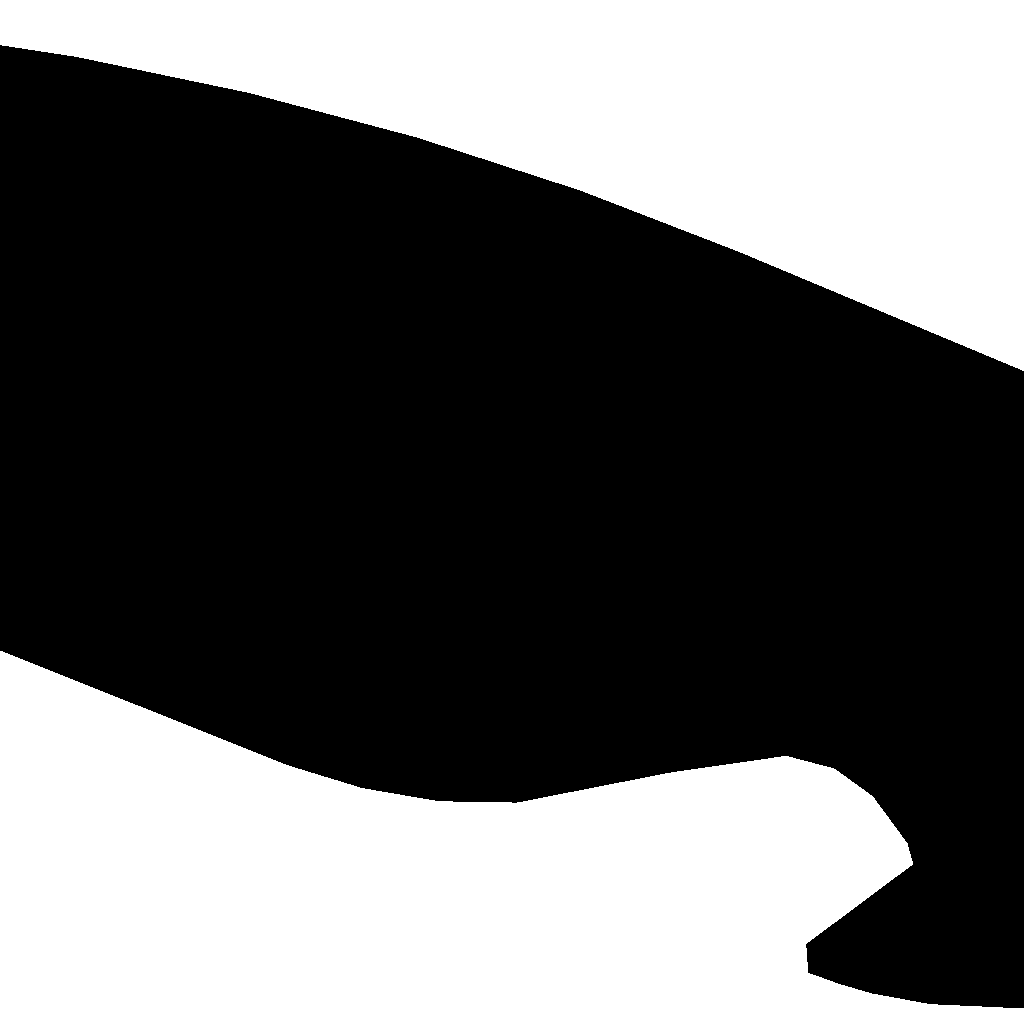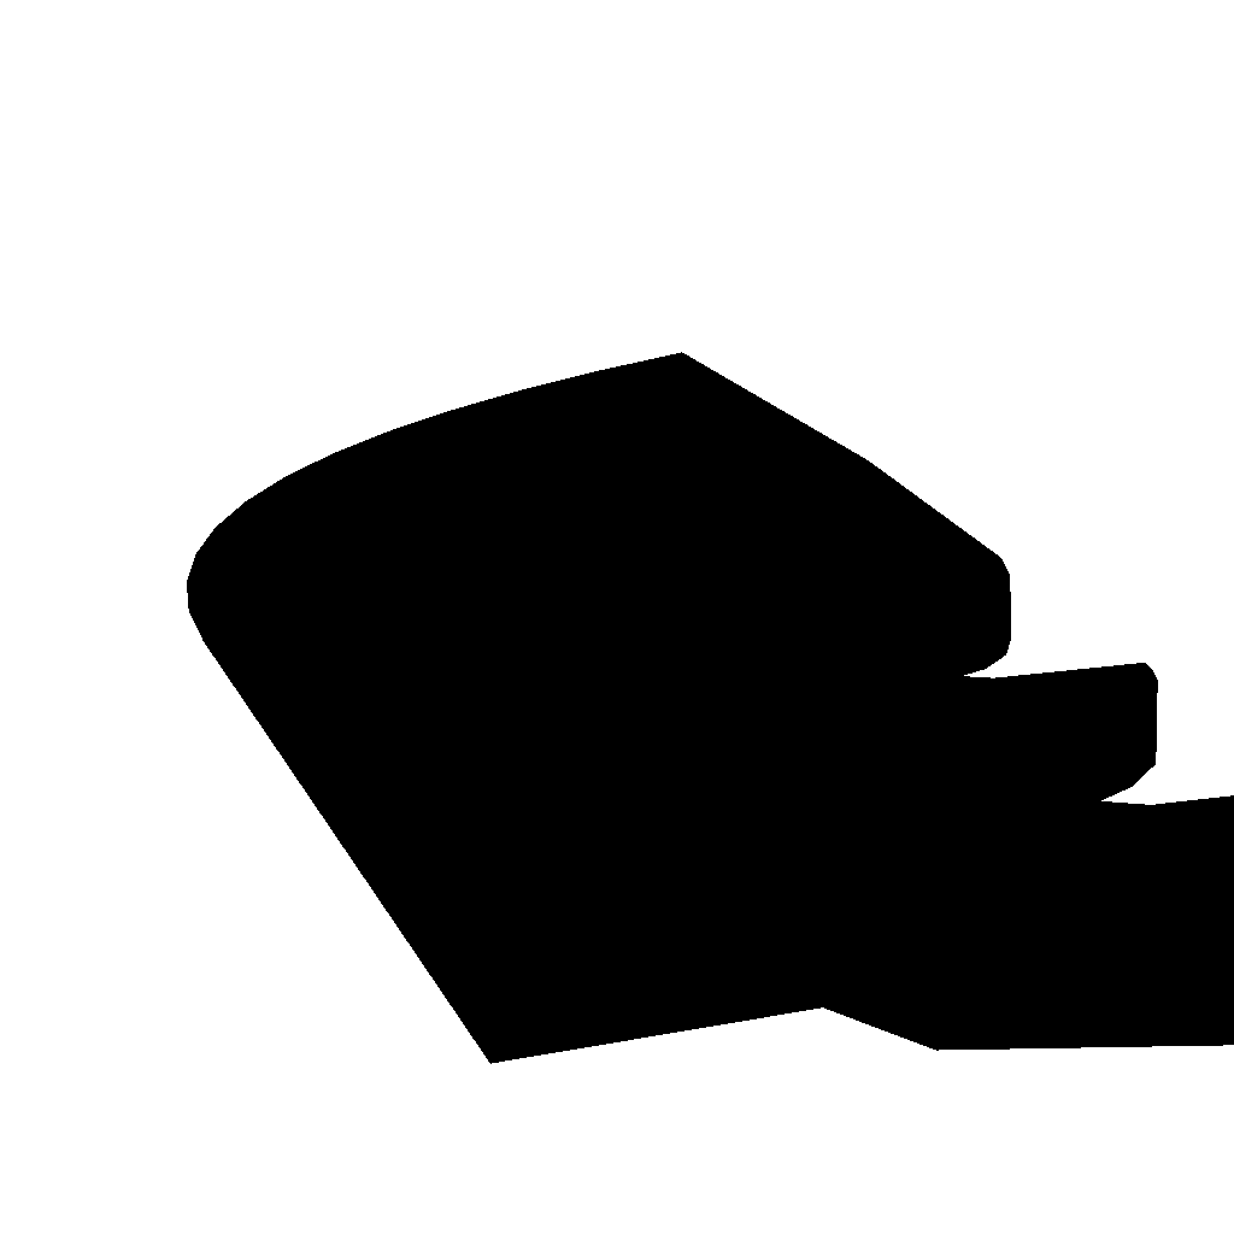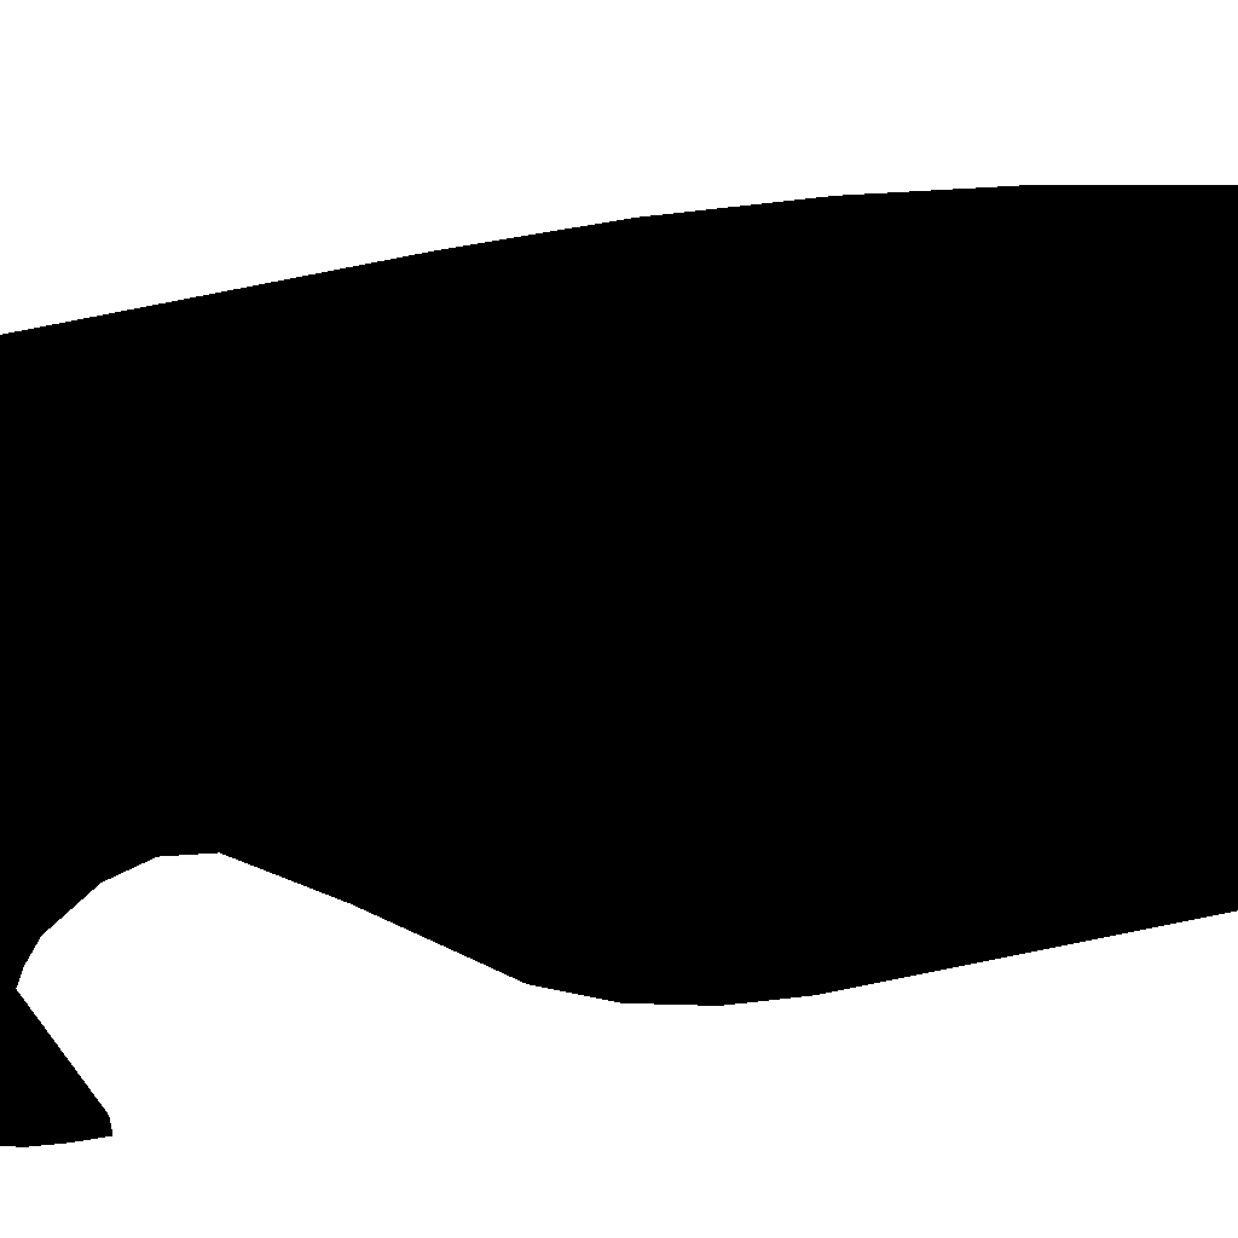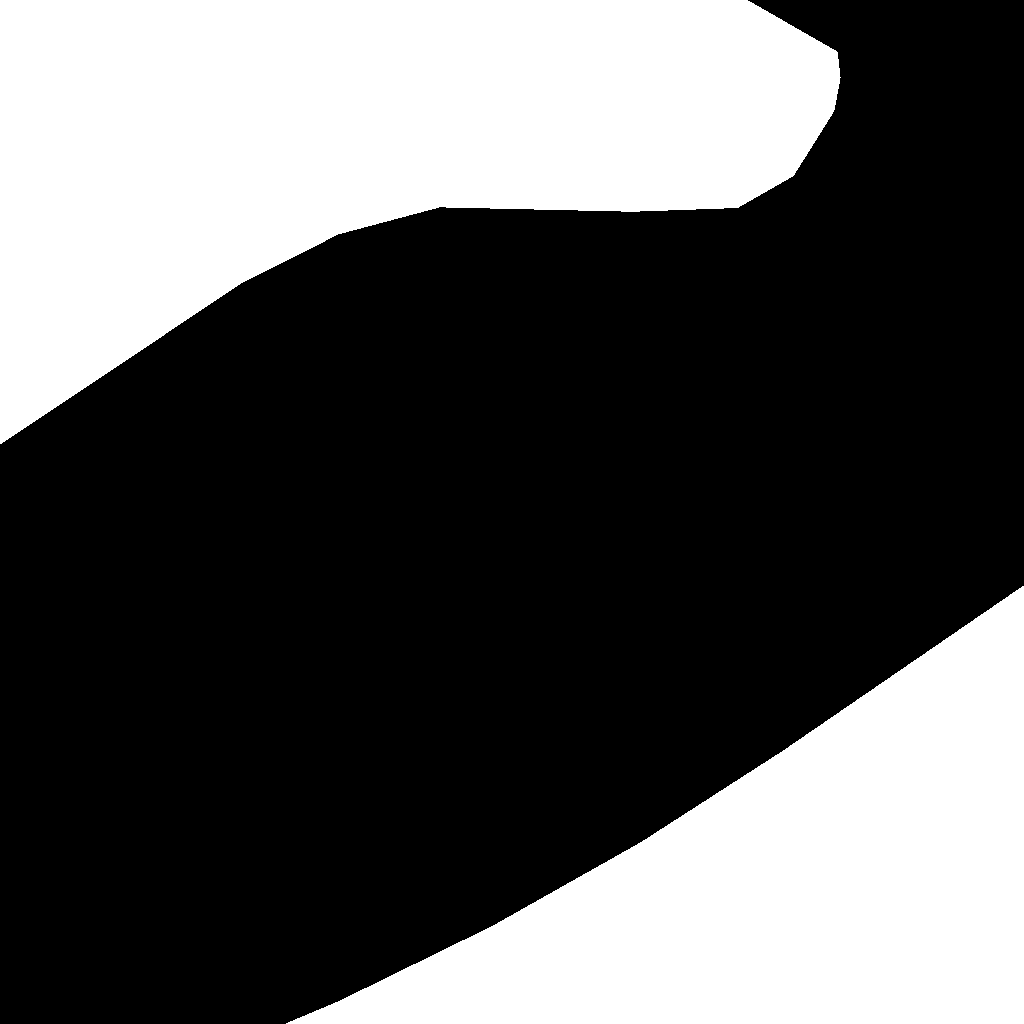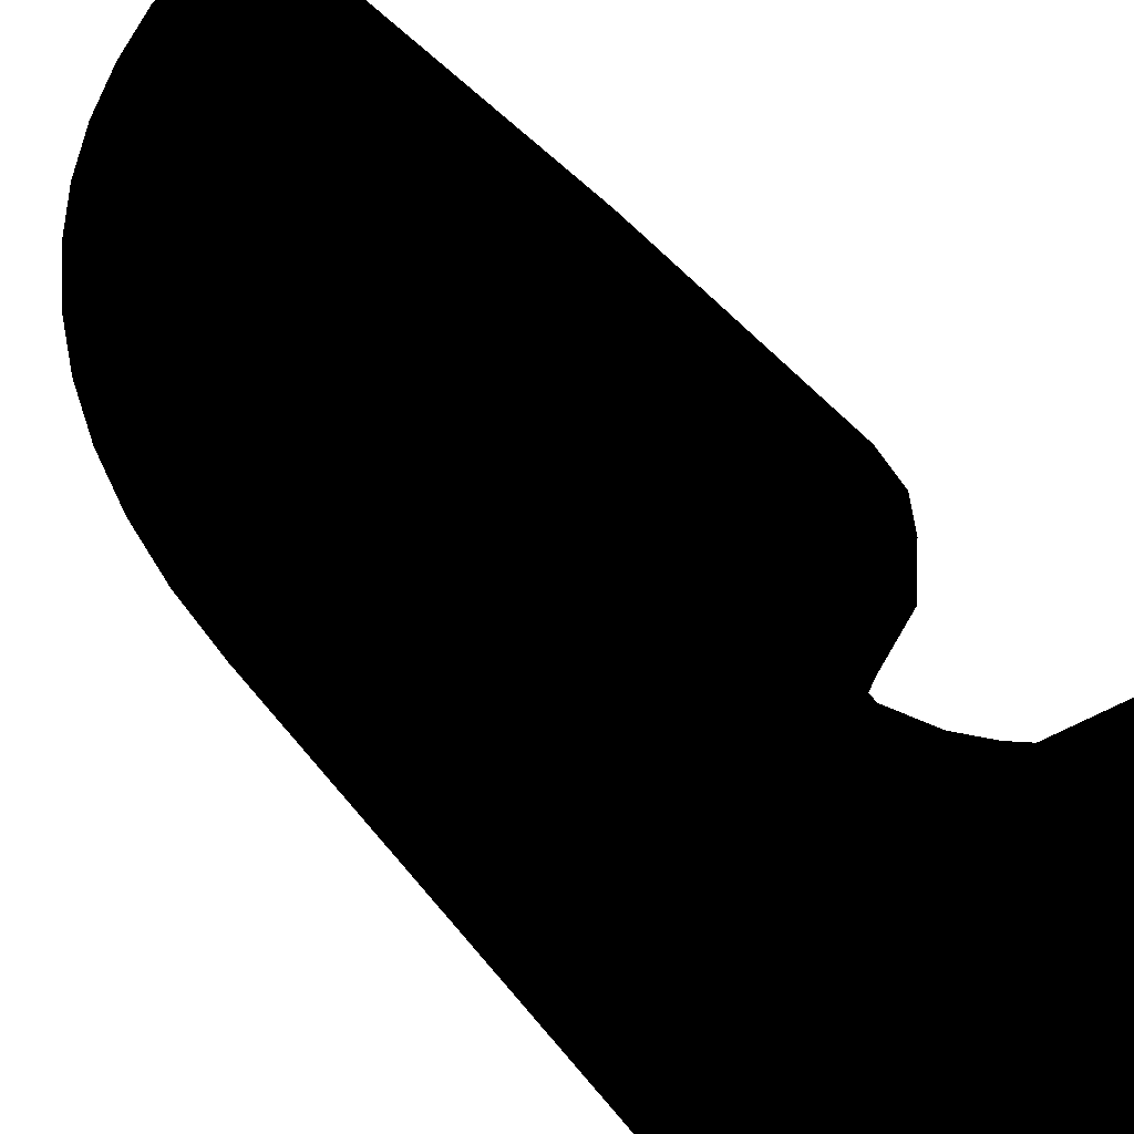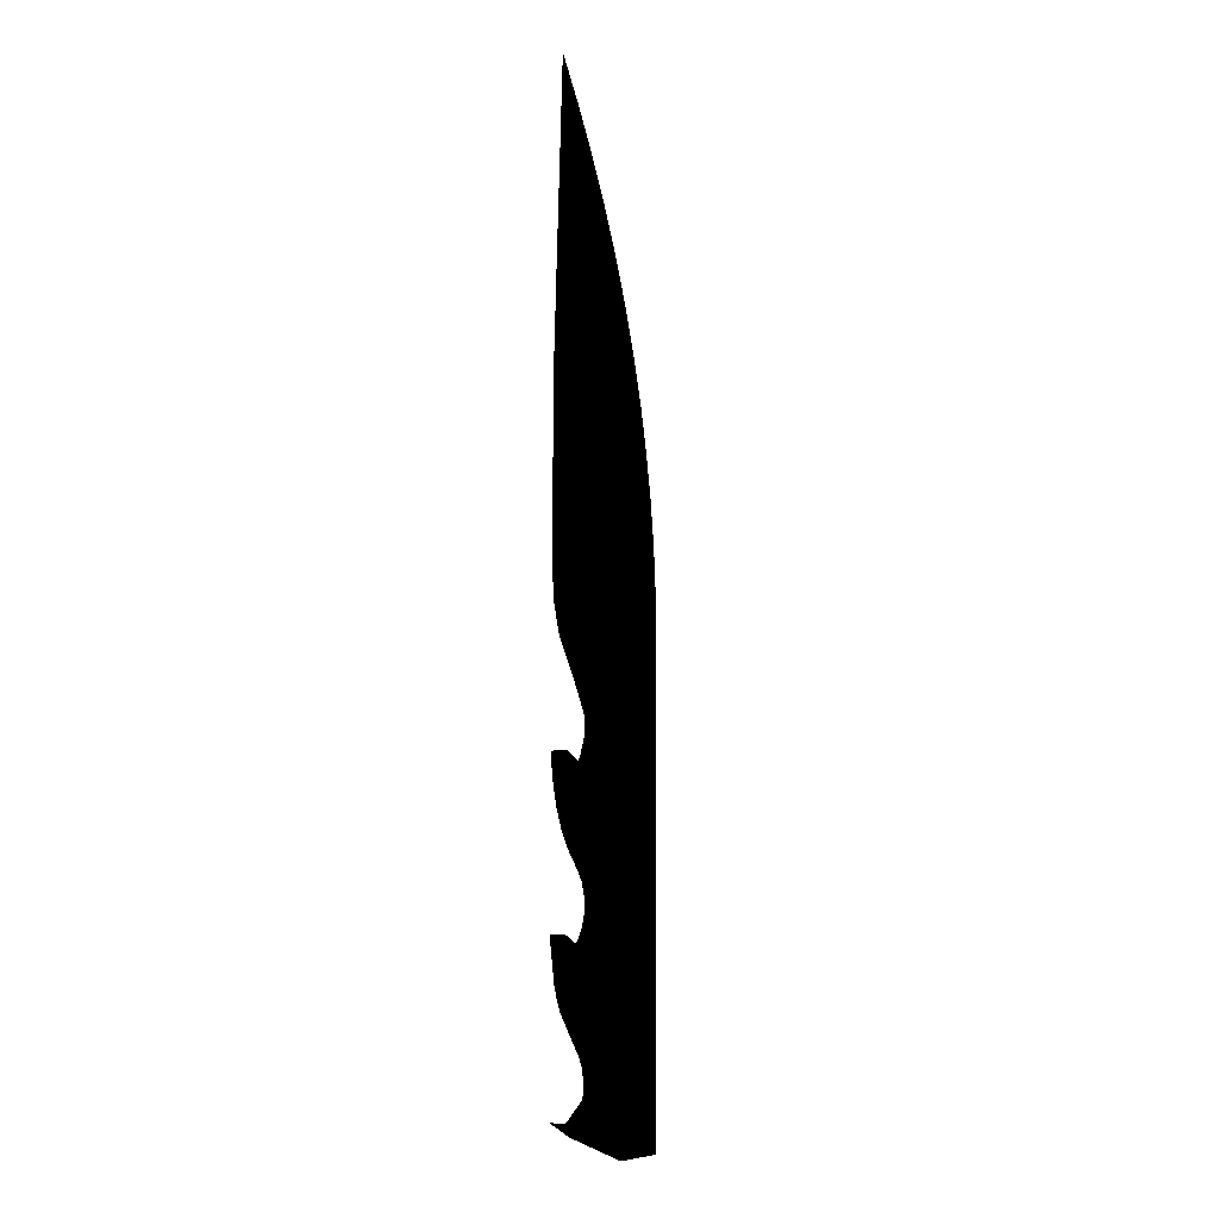
<metadata>
{"format":"obj","ext":"obj","renderer":"f3d","projection":"perspective","resolution":1024,"background":"white","views":[{"elev":-63.2,"azim":-114.3,"up":"+Z"},{"elev":8.5,"azim":-8.2,"up":"+Z"},{"elev":70.4,"azim":78.5,"up":"+Z"},{"elev":77.1,"azim":-124.5,"up":"+Z"},{"elev":24.0,"azim":-21.4,"up":"+Z"},{"elev":-6.7,"azim":117.8,"up":"+Y"}]}
</metadata>
<code>
v 0.001127 0.1807 0.000545
v 0.005504 0.1881 0.000545
v 0.005717 0.1338 0.00196
v 0.01046 0.1415 0.00196
v -0.002813 0.1731 0.000545
v 0.01596 0.1178 0.00196
v 0.01031 0.1953 0.000545
v 0.005717 0.1338 -0.00087
v 0.01046 0.1415 -0.00087
v 0.0158 0.1489 0.00196
v 0.01596 0.1178 -0.00087
v -0.006306 0.1655 0.000545
v 0.001737 0.1258 0.00196
v 0.01553 0.2023 0.000545
v 0.0158 0.1489 -0.00087
v -0.001612 0.1177 0.00196
v 0.001737 0.1258 -0.00087
v -0.009343 0.1577 0.000545
v -0.001612 0.1177 -0.00087
v -0.01192 0.1497 0.000545
v -0.004152 0.1094 0.00196
v 0.01563 0.114 -0.00087
v -0.003415 0.1122 -0.00087
v -0.01403 0.1417 0.000545
v 0.01532 0.1125 0.00196
v -0.01566 0.1337 0.000545
v -0.005463 0.1037 -0.00087
v 0.01366 0.1077 0.00196
v -0.01682 0.1255 0.000545
v 0.01475 0.1103 -0.00087
v -0.006441 0.09805 0.00196
v 0.01324 0.1067 -0.00087
v -0.0175 0.1174 0.000545
v -0.006846 0.09521 -0.00087
v -0.007322 0.08949 0.00196
v -0.0177 0.1092 0.000545
v 0.005412 0.09578 0.00196
v -0.007322 0.08949 -0.00087
v 0.008151 0.1001 0.00196
v 0.008554 0.1005 -0.00087
v -0.007461 0.08377 0.00196
v -0.01727 0.02428 0.000545
v -0.007461 0.08377 -0.00087
v 0.005187 0.09262 0.00196
v 0.005078 0.09332 -0.00087
v 0.005412 0.09578 -0.00087
v -0.007162 0.02433 0.00196
v 0.00676 0.08908 0.00196
v 0.005708 0.09092 -0.00087
v 0.008507 0.08732 0.00196
v 0.007399 0.08822 -0.00087
v 0.01639 0.03286 -0.00087
v 0.006121 0.06915 0.00196
v 0.005416 0.06713 0.00196
v 0.00976 0.08663 0.00196
v 0.008507 0.08732 -0.00087
v 0.01005 0.02998 -0.00087
v 0.005844 0.06849 -0.00087
v 0.005221 0.065 0.00196
v 0.01524 0.08318 -0.00087
v 0.00976 0.08663 -0.00087
v 0.01005 0.02998 0.00196
v 0.008792 0.03067 -0.00087
v 0.005438 0.06359 0.00196
v 0.005243 0.06571 -0.00087
v 0.01573 0.08526 0.00196
v 0.01605 0.08781 0.00196
v 0.01587 0.0861 -0.00087
v 0.01639 0.03286 0.00196
v 0.008792 0.03067 0.00196
v 0.007858 0.07131 -0.00087
v 0.005438 0.06359 -0.00087
v 0.01338 0.07842 -0.00087
v -0.003144 0.06592 -0.00087
v 0.0161 0.08952 0.00196
v 0.01605 0.08781 -0.00087
v 0.007685 0.03157 0.00196
v 0.01444 0.08075 0.00196
v 0.0074 0.07086 0.00196
v 0.006263 0.06161 0.00196
v 0.005909 0.06223 -0.00087
v 0.0161 0.08952 -0.00087
v 0.007685 0.03157 -0.00087
v 0.01278 0.07728 0.00196
v -0.002384 0.06718 -0.000782
v 0.006406 0.03329 -0.00087
v 0.01055 0.07415 0.00196
v 0.008096 0.05944 0.00196
v 0.007864 0.05972 -0.00087
v 0.01138 0.07514 -0.00087
v -0.002115 0.06521 -0.000791
v -0.002331 0.06316 -0.000845
v 0.005993 0.03427 0.00196
v 0.009903 0.0583 0.00196
v 0.005482 0.03632 -0.00087
v -0.002996 0.05746 -0.00087
v 0.005385 0.03739 0.00196
v -0.001632 0.03399 -0.000839
v 0.01647 0.06129 0.00196
v 0.009903 0.0583 -0.00087
v -0.002262 0.06306 -0.00066
v 0.005987 0.04016 0.00196
v 0.0161 0.05863 -0.00087
v -0.002336 0.03759 -0.000847
v -0.002438 0.03132 -0.00087
v -0.001969 0.03159 -0.00073
v 0.01504 0.05362 0.00196
v 0.01551 0.05526 -0.00087
v 0.01624 0.06119 -0.00087
v -0.001626 0.05895 -0.00087
v -0.002499 0.06084 -0.000761
v 0.007048 0.04202 0.00196
v -0.00208 0.03352 -0.000746
v 0.01412 0.05122 0.00196
v -0.001515 0.05829 -0.000746
v -0.002522 0.0563 -0.000714
v -0.00247 0.03558 -0.000643
v 0.01369 0.05049 -0.00087
v -0.002163 0.05441 -0.000827
v 0.01293 0.04896 0.00196
v -0.002267 0.05575 -0.00087
v -0.002718 0.05913 -0.000736
v 0.006307 0.04059 -0.00087
v 0.01047 0.04544 -0.000864
v -0.002026 0.04274 -0.000831
v -0.002079 0.0514 -0.000831
v -0.007273 0.04639 -0.00087
v -0.002456 0.04885 -0.000726
f 1 4 2
f 4 1 3
f 9 1 2
f 5 3 1
f 2 4 7
f 1 9 8
f 3 5 13
f 8 5 1
f 10 7 4
f 9 2 7
f 12 13 5
f 5 8 17
f 7 10 14
f 7 15 9
f 17 12 5
f 15 7 14
f 18 13 12
f 13 18 16
f 6 22 11
f 17 18 12
f 20 16 18
f 22 6 25
f 18 17 19
f 16 20 21
f 19 20 18
f 24 21 20
f 20 19 23
f 23 24 20
f 26 21 24
f 24 23 27
f 21 26 31
f 27 26 24
f 22 25 30
f 29 31 26
f 30 25 28
f 27 29 26
f 28 32 30
f 33 31 29
f 29 27 34
f 31 33 35
f 34 33 29
f 40 28 39
f 28 40 32
f 36 35 33
f 33 34 38
f 35 36 41
f 38 36 33
f 42 41 36
f 36 38 43
f 45 37 44
f 37 40 39
f 41 42 47
f 43 42 36
f 37 45 46
f 44 49 45
f 40 37 46
f 42 43 127
f 48 49 44
f 50 51 48
f 49 48 51
f 58 53 54
f 55 56 50
f 51 50 56
f 58 79 53
f 54 65 58
f 65 54 59
f 56 55 61
f 63 62 57
f 57 69 52
f 79 58 71
f 72 59 64
f 59 72 65
f 68 67 66
f 75 61 55
f 69 57 62
f 62 63 70
f 78 60 66
f 81 64 80
f 64 81 72
f 66 60 68
f 78 73 60
f 76 75 67
f 67 68 76
f 61 75 82
f 70 83 77
f 83 70 63
f 75 76 82
f 77 86 93
f 86 77 83
f 84 73 78
f 71 87 79
f 88 89 80
f 81 80 89
f 90 84 87
f 84 90 73
f 95 93 86
f 90 87 71
f 94 89 88
f 111 96 74
f 93 95 97
f 89 94 100
f 99 100 94
f 95 102 97
f 107 108 99
f 103 99 108
f 100 99 109
f 74 101 92
f 102 95 123
f 104 117 98
f 106 98 105
f 99 103 109
f 110 115 122
f 123 112 102
f 98 117 104
f 114 118 107
f 107 118 108
f 96 116 121
f 118 114 120
f 123 124 112
f 120 124 118
f 128 126 127
f 2 4 1
f 3 1 4
f 2 1 9
f 1 3 5
f 7 4 2
f 8 9 1
f 13 5 3
f 1 5 8
f 4 7 10
f 7 2 9
f 8 11 9
f 5 13 12
f 17 8 5
f 14 10 7
f 9 15 7
f 10 14 6
f 17 11 8
f 15 9 11
f 5 12 17
f 14 7 15
f 11 6 14
f 15 11 14
f 12 13 18
f 16 18 13
f 11 22 6
f 19 11 17
f 12 18 17
f 18 16 20
f 25 6 22
f 22 11 19
f 19 17 18
f 21 20 16
f 18 20 19
f 23 22 19
f 20 21 24
f 23 19 20
f 20 24 23
f 24 21 26
f 27 23 24
f 30 22 23
f 31 26 21
f 24 26 27
f 27 30 23
f 30 25 22
f 26 31 29
f 28 25 30
f 26 29 27
f 30 32 28
f 32 30 27
f 29 31 33
f 34 27 29
f 35 33 31
f 29 33 34
f 34 40 27
f 39 28 40
f 32 40 28
f 40 32 27
f 33 35 36
f 38 34 33
f 41 36 35
f 33 36 38
f 38 46 34
f 36 41 42
f 43 38 36
f 44 37 45
f 45 46 38
f 39 40 37
f 46 40 34
f 47 42 41
f 36 42 43
f 43 49 38
f 46 45 37
f 45 49 44
f 49 45 38
f 46 37 40
f 127 43 42
f 51 49 43
f 44 49 48
f 127 74 43
f 48 51 50
f 51 48 49
f 56 51 43
f 52 57 127
f 54 53 58
f 74 60 43
f 50 56 55
f 56 50 51
f 61 56 43
f 57 63 127
f 53 79 58
f 58 65 54
f 59 54 65
f 61 55 56
f 68 61 43
f 63 105 127
f 57 62 63
f 52 69 57
f 71 58 79
f 65 58 85
f 64 59 72
f 65 72 59
f 60 68 43
f 73 60 74
f 66 67 68
f 55 61 75
f 68 76 61
f 62 57 69
f 70 63 62
f 66 60 78
f 58 71 74
f 74 85 58
f 80 64 81
f 72 81 64
f 72 65 91
f 68 60 66
f 60 73 78
f 67 75 76
f 76 68 67
f 82 75 61
f 82 61 76
f 77 83 70
f 63 70 83
f 74 65 85
f 65 74 91
f 72 92 81
f 82 76 75
f 93 86 77
f 83 77 86
f 63 83 105
f 78 73 84
f 79 87 71
f 80 89 88
f 89 80 81
f 90 73 74
f 83 86 98
f 87 84 90
f 89 81 92
f 74 72 91
f 73 90 84
f 71 90 74
f 96 74 127
f 92 72 74
f 86 93 95
f 71 87 90
f 88 89 94
f 74 96 111
f 97 95 93
f 86 95 98
f 100 94 89
f 111 89 74
f 74 89 92
f 94 100 99
f 100 89 110
f 97 102 95
f 98 95 104
f 105 83 98
f 98 113 106
f 99 108 107
f 108 99 103
f 109 99 100
f 110 103 100
f 101 92 74
f 92 101 74
f 123 95 102
f 98 117 104
f 105 98 106
f 105 113 127
f 103 96 108
f 109 103 99
f 109 100 103
f 115 103 110
f 96 103 115
f 110 89 96
f 122 115 110
f 96 89 111
f 126 96 127
f 102 112 123
f 123 104 95
f 104 117 98
f 98 104 113
f 106 113 105
f 107 118 114
f 108 118 107
f 96 115 122
f 110 96 122
f 113 104 127
f 118 108 119
f 121 108 96
f 121 116 96
f 120 114 118
f 112 124 123
f 123 125 104
f 96 108 121
f 119 108 96
f 116 121 96
f 104 125 127
f 96 118 119
f 126 118 96
f 118 124 120
f 124 118 127
f 127 118 126
f 123 124 125
f 127 126 128
f 128 126 127
f 125 124 127
f 6 4 3
f 3 4 6
f 6 3 13
f 13 3 6
f 4 6 10
f 10 6 4
f 9 11 8
f 6 14 10
f 8 11 17
f 11 9 15
f 6 13 16
f 16 13 6
f 14 6 11
f 14 11 15
f 6 16 25
f 25 16 6
f 17 11 19
f 25 16 21
f 21 16 25
f 19 11 22
f 19 22 23
f 23 22 30
f 25 21 28
f 28 21 25
f 23 30 27
f 28 21 31
f 31 21 28
f 27 30 32
f 28 31 39
f 39 31 28
f 27 40 34
f 27 32 40
f 37 31 35
f 35 31 37
f 37 35 44
f 44 35 37
f 34 46 38
f 39 31 37
f 37 31 39
f 48 35 41
f 41 35 48
f 38 46 45
f 34 40 46
f 38 49 43
f 44 35 48
f 48 35 44
f 38 45 49
f 54 41 47
f 47 41 54
f 48 41 50
f 50 41 48
f 43 49 51
f 53 41 54
f 54 41 53
f 43 74 127
f 50 41 55
f 55 41 50
f 43 51 56
f 127 57 52
f 79 41 53
f 53 41 79
f 54 47 59
f 59 47 54
f 43 60 74
f 55 41 66
f 66 41 55
f 43 56 61
f 69 62 47
f 47 62 69
f 127 63 57
f 78 41 79
f 79 41 78
f 59 47 64
f 64 47 59
f 67 55 66
f 66 55 67
f 43 61 68
f 70 47 62
f 62 47 70
f 127 105 63
f 66 41 78
f 78 41 66
f 85 58 65
f 64 47 80
f 80 47 64
f 43 68 60
f 74 60 73
f 55 67 75
f 75 67 55
f 61 76 68
f 77 47 70
f 70 47 77
f 74 71 58
f 58 85 74
f 91 65 72
f 76 61 82
f 93 47 77
f 77 47 93
f 78 79 84
f 84 79 78
f 91 74 65
f 85 65 74
f 80 47 88
f 81 92 72
f 105 83 63
f 84 79 87
f 87 79 84
f 88 47 80
f 91 72 74
f 74 73 90
f 98 86 83
f 88 47 94
f 94 47 88
f 92 81 89
f 74 72 92
f 74 90 71
f 127 74 96
f 97 47 93
f 93 47 97
f 94 47 99
f 99 47 94
f 92 89 74
f 98 95 86
f 74 89 111
f 102 47 97
f 97 47 102
f 98 83 105
f 99 47 107
f 107 47 99
f 110 89 100
f 74 92 101
f 104 95 98
f 106 113 98
f 100 103 110
f 111 89 96
f 112 47 102
f 102 47 112
f 107 47 114
f 114 47 107
f 108 96 103
f 103 100 109
f 110 103 115
f 115 103 96
f 96 89 110
f 122 96 110
f 127 96 126
f 114 47 112
f 112 47 114
f 95 104 123
f 113 104 98
f 127 113 105
f 105 113 106
f 96 108 121
f 122 115 96
f 114 112 120
f 120 112 114
f 127 104 113
f 119 108 118
f 104 125 123
f 121 108 96
f 96 108 119
f 96 121 116
f 120 112 124
f 124 112 120
f 127 125 104
f 119 118 96
f 96 118 126
f 127 118 124
f 126 118 127
f 125 124 123
f 127 126 128
f 127 124 125

</code>
